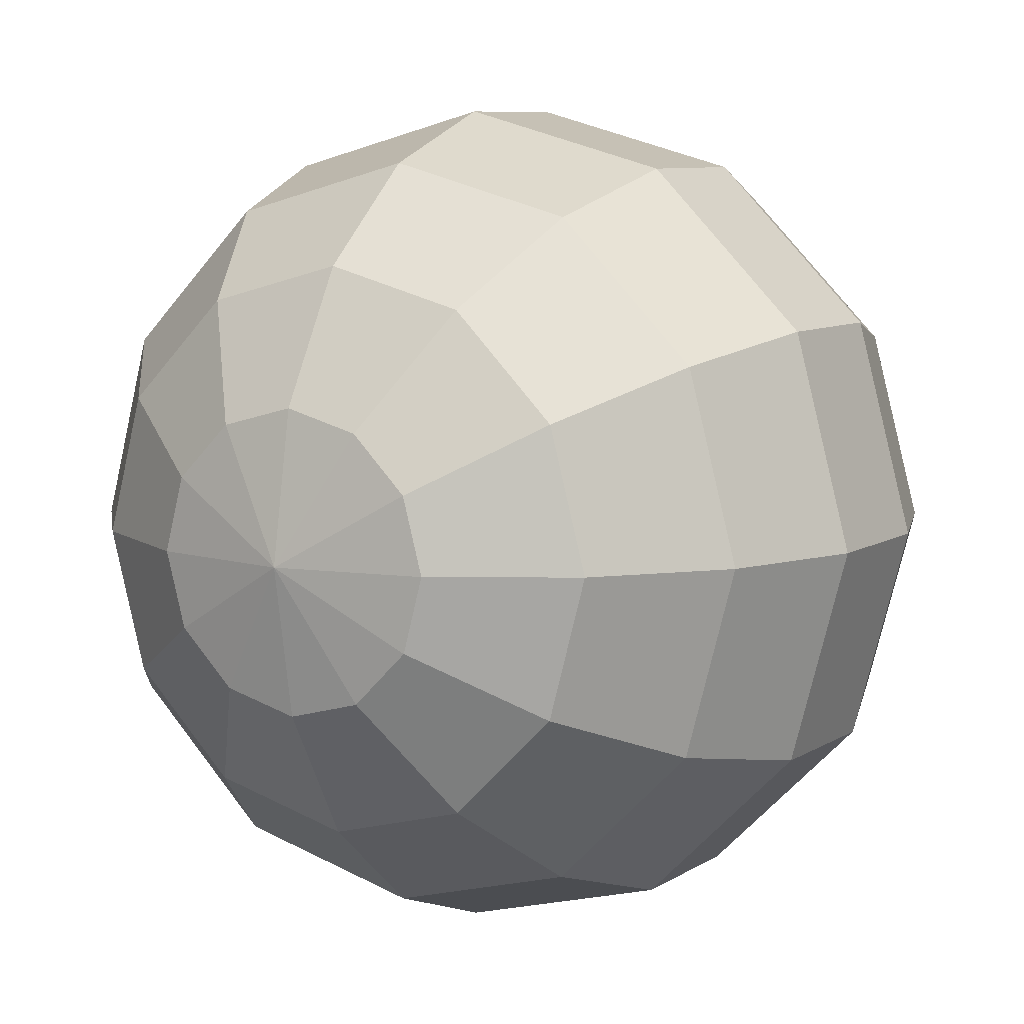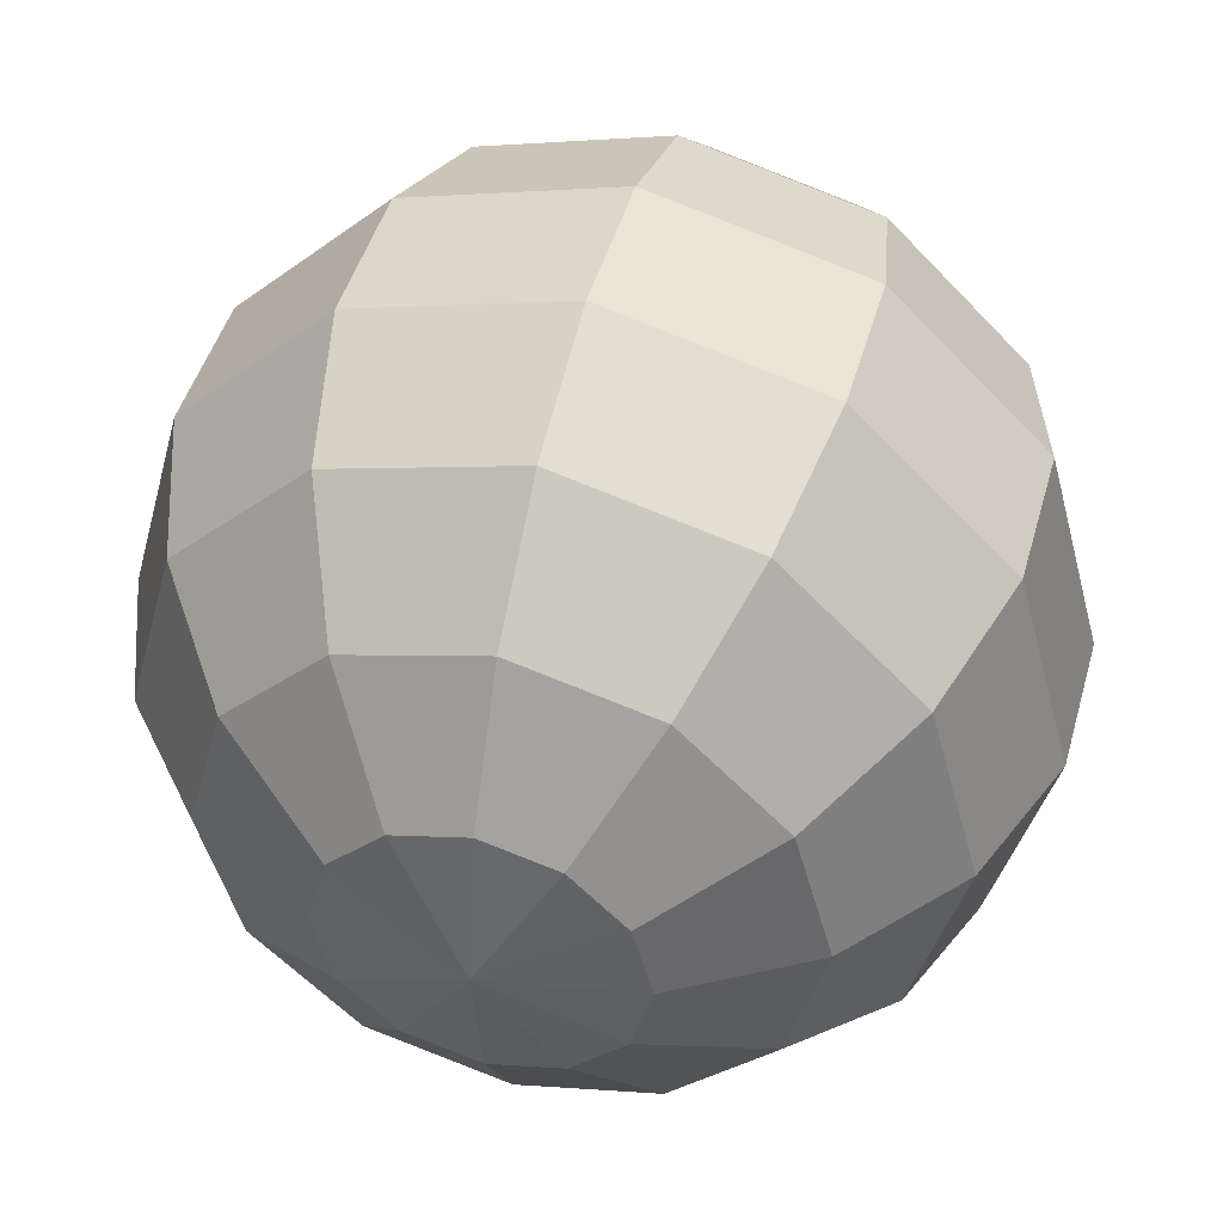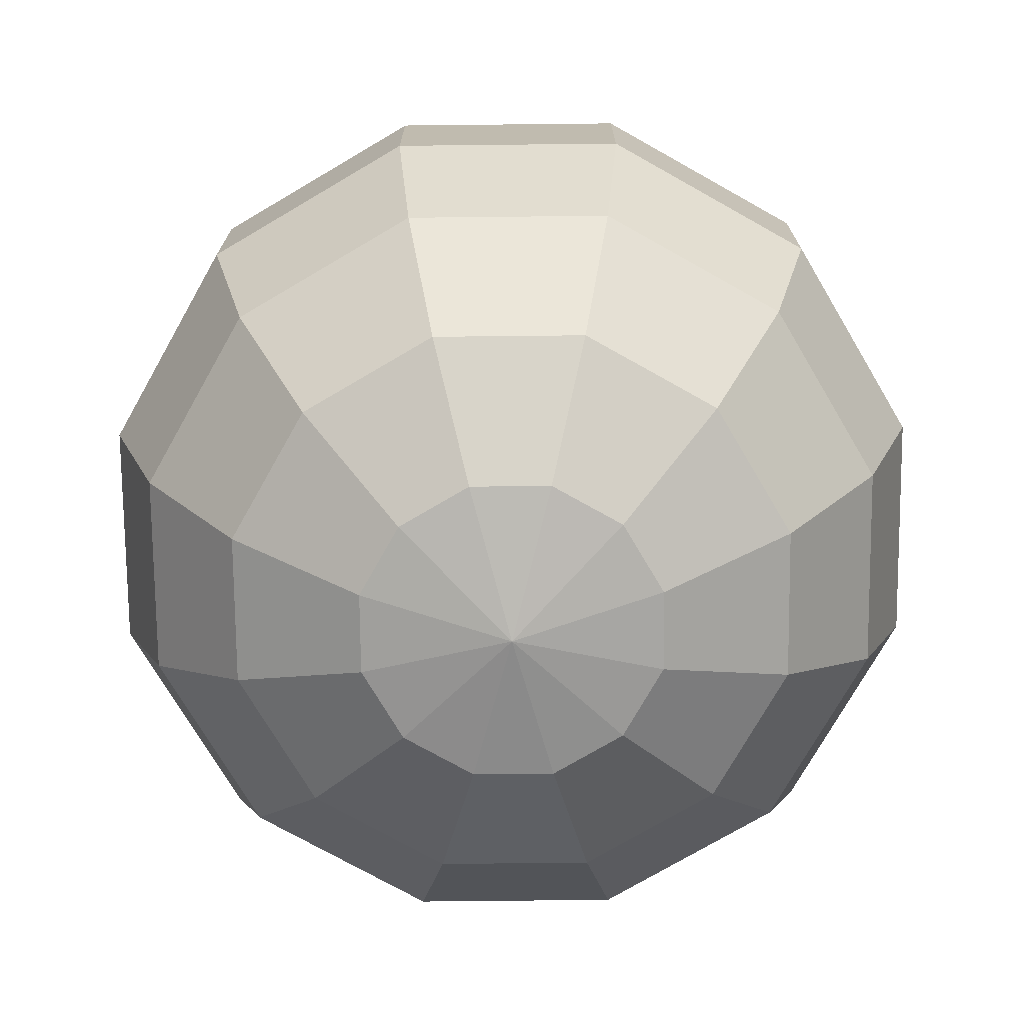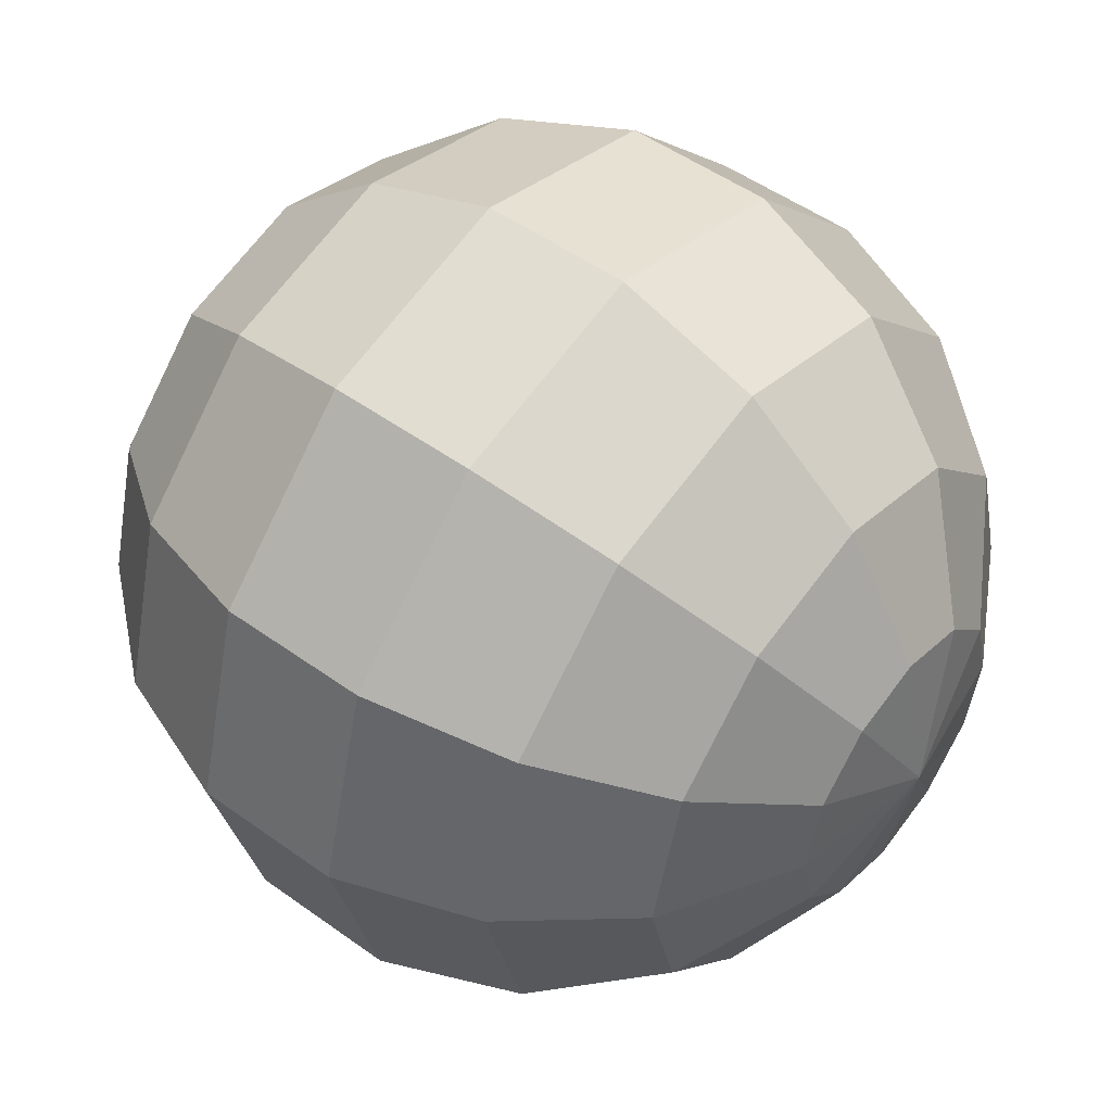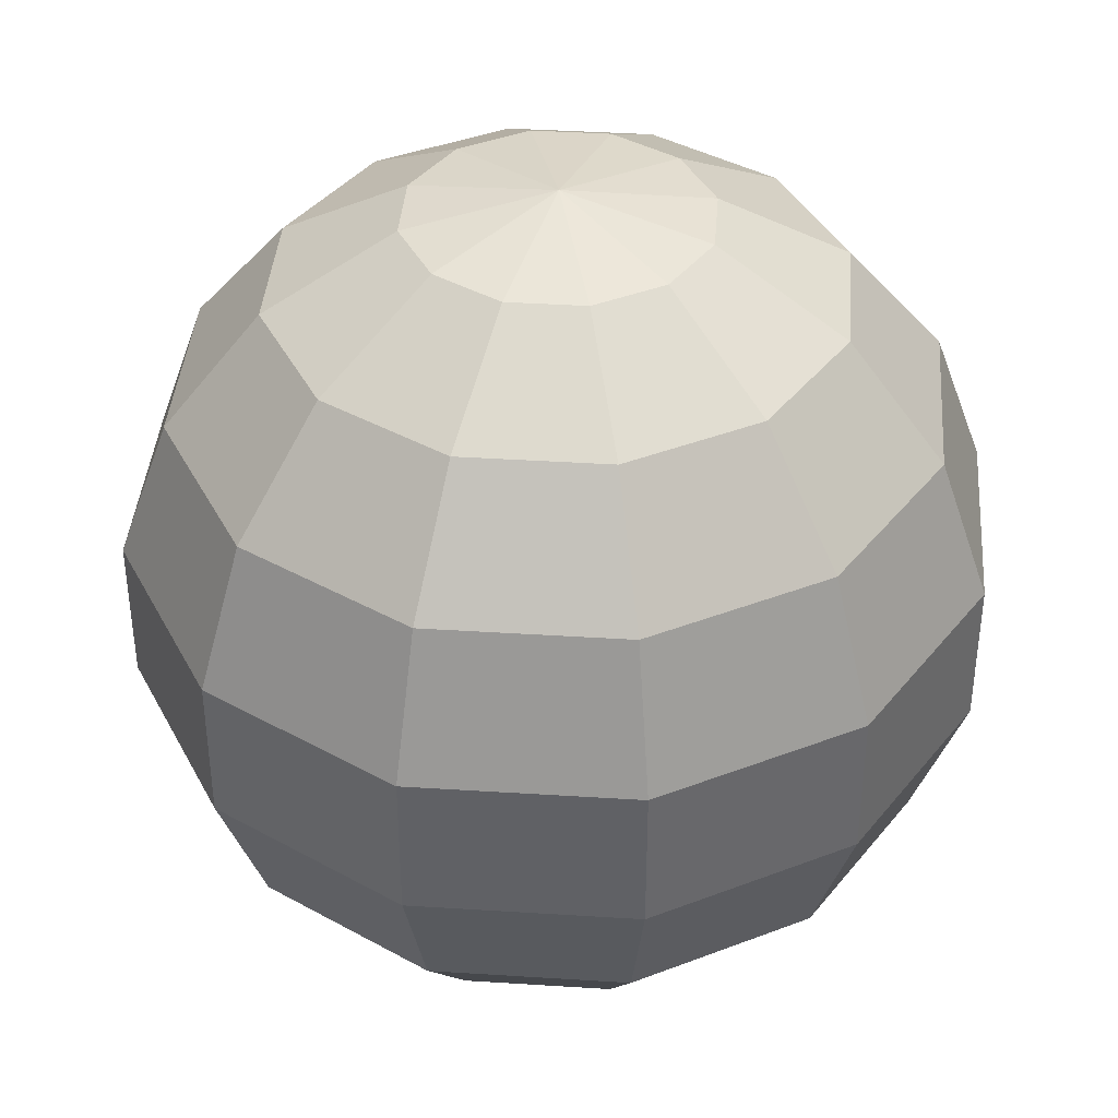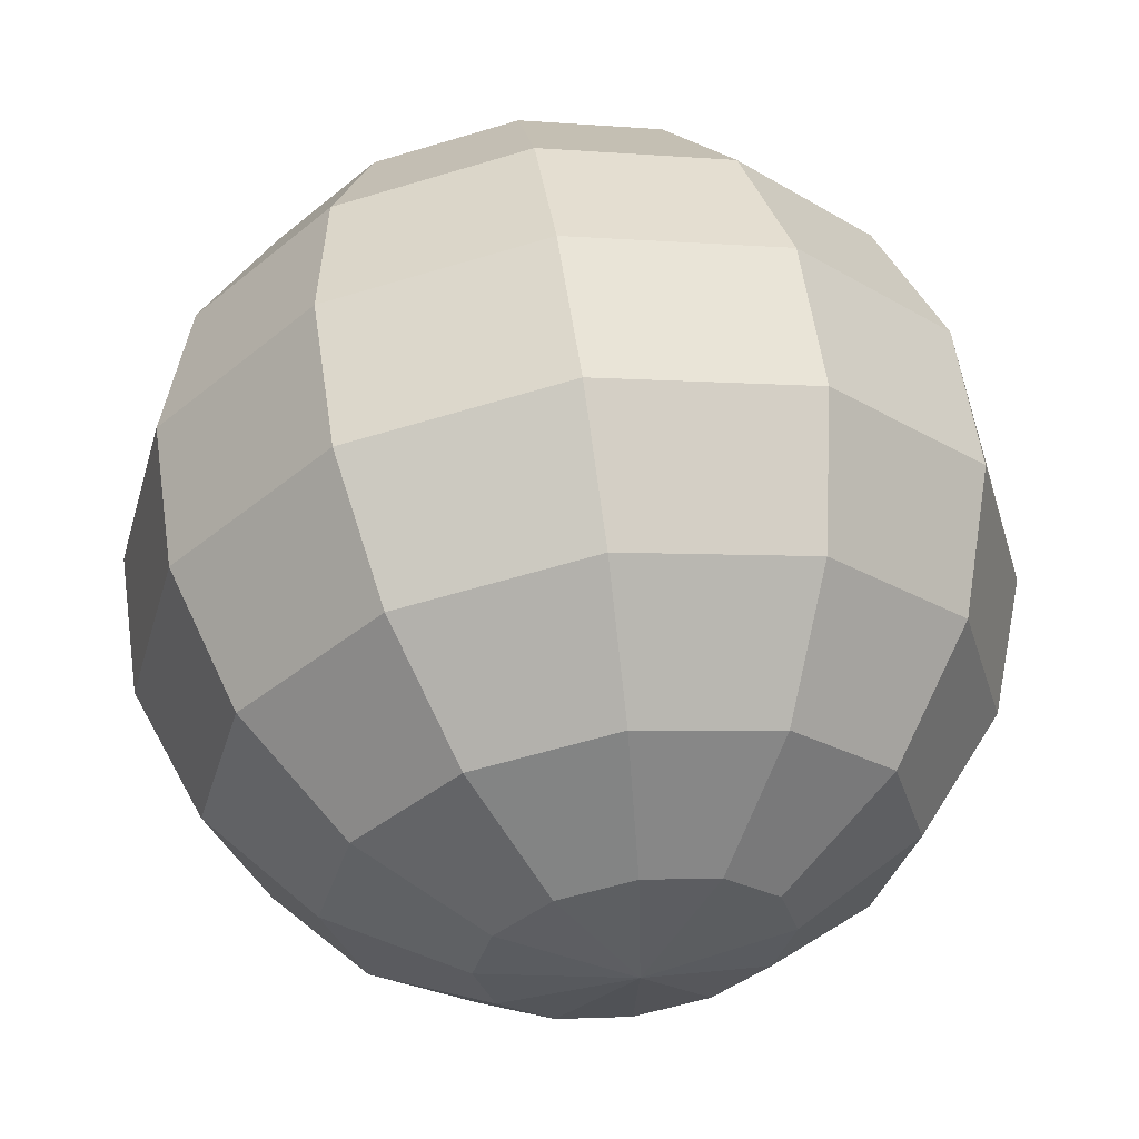
<metadata>
{"format":"obj","ext":"obj","renderer":"f3d","projection":"perspective","resolution":1024,"background":"white","views":[{"elev":8.1,"azim":31.1,"up":"+Z"},{"elev":45.7,"azim":-164.6,"up":"+Z"},{"elev":-73.8,"azim":105.6,"up":"+Y"},{"elev":50.0,"azim":-51.5,"up":"+Z"},{"elev":39.7,"azim":109.5,"up":"+Y"},{"elev":58.4,"azim":-8.4,"up":"+Z"}]}
</metadata>
<code>
v 0 -0.06 0
v -0.01777 -0.05638 -0.01026
v -0.02052 -0.05638 0
v -0.01026 -0.05638 -0.01777
v 0 -0.05638 -0.02052
v 0.01026 -0.05638 -0.01777
v 0.01777 -0.05638 -0.01026
v 0.02052 -0.05638 0
v 0.01777 -0.05638 0.01026
v 0.01026 -0.05638 0.01777
v 0 -0.05638 0.02052
v -0.01026 -0.05638 0.01777
v -0.01777 -0.05638 0.01026
v -0.0334 -0.04596 -0.01928
v -0.03857 -0.04596 0
v -0.01928 -0.04596 -0.0334
v 0 -0.04596 -0.03857
v 0.01928 -0.04596 -0.0334
v 0.0334 -0.04596 -0.01928
v 0.03857 -0.04596 0
v 0.0334 -0.04596 0.01928
v 0.01928 -0.04596 0.0334
v 0 -0.04596 0.03857
v -0.01928 -0.04596 0.0334
v -0.0334 -0.04596 0.01928
v -0.045 -0.03 -0.02598
v -0.05196 -0.03 0
v -0.02598 -0.03 -0.045
v 0 -0.03 -0.05196
v 0.02598 -0.03 -0.045
v 0.045 -0.03 -0.02598
v 0.05196 -0.03 0
v 0.045 -0.03 0.02598
v 0.02598 -0.03 0.045
v 0 -0.03 0.05196
v -0.02598 -0.03 0.045
v -0.045 -0.03 0.02598
v -0.05117 -0.01042 -0.02954
v -0.05909 -0.01042 0
v -0.02954 -0.01042 -0.05117
v 0 -0.01042 -0.05909
v 0.02954 -0.01042 -0.05117
v 0.05117 -0.01042 -0.02954
v 0.05909 -0.01042 0
v 0.05117 -0.01042 0.02954
v 0.02954 -0.01042 0.05117
v 0 -0.01042 0.05909
v -0.02954 -0.01042 0.05117
v -0.05117 -0.01042 0.02954
v -0.05117 0.01042 -0.02954
v -0.05909 0.01042 0
v -0.02954 0.01042 -0.05117
v 0 0.01042 -0.05909
v 0.02954 0.01042 -0.05117
v 0.05117 0.01042 -0.02954
v 0.05909 0.01042 0
v 0.05117 0.01042 0.02954
v 0.02954 0.01042 0.05117
v 0 0.01042 0.05909
v -0.02954 0.01042 0.05117
v -0.05117 0.01042 0.02954
v -0.045 0.03 -0.02598
v -0.05196 0.03 0
v -0.02598 0.03 -0.045
v 0 0.03 -0.05196
v 0.02598 0.03 -0.045
v 0.045 0.03 -0.02598
v 0.05196 0.03 0
v 0.045 0.03 0.02598
v 0.02598 0.03 0.045
v 0 0.03 0.05196
v -0.02598 0.03 0.045
v -0.045 0.03 0.02598
v -0.0334 0.04596 -0.01928
v -0.03857 0.04596 0
v -0.01928 0.04596 -0.0334
v 0 0.04596 -0.03857
v 0.01928 0.04596 -0.0334
v 0.0334 0.04596 -0.01928
v 0.03857 0.04596 0
v 0.0334 0.04596 0.01928
v 0.01928 0.04596 0.0334
v 0 0.04596 0.03857
v -0.01928 0.04596 0.0334
v -0.0334 0.04596 0.01928
v -0.01777 0.05638 -0.01026
v -0.02052 0.05638 0
v -0.01026 0.05638 -0.01777
v 0 0.05638 -0.02052
v 0.01026 0.05638 -0.01777
v 0.01777 0.05638 -0.01026
v 0.02052 0.05638 0
v 0.01777 0.05638 0.01026
v 0.01026 0.05638 0.01777
v 0 0.05638 0.02052
v -0.01026 0.05638 0.01777
v -0.01777 0.05638 0.01026
v 0 0.06 0
o group245769060
g mesh245769060
f 3 2 1
f 2 4 1
f 4 5 1
f 5 6 1
f 6 7 1
f 7 8 1
f 8 9 1
f 9 10 1
f 10 11 1
f 11 12 1
f 12 13 1
f 13 3 1
f 15 14 2 3
f 14 16 4 2
f 16 17 5 4
f 17 18 6 5
f 18 19 7 6
f 19 20 8 7
f 20 21 9 8
f 21 22 10 9
f 22 23 11 10
f 23 24 12 11
f 24 25 13 12
f 25 15 3 13
f 27 26 14 15
f 26 28 16 14
f 28 29 17 16
f 29 30 18 17
f 30 31 19 18
f 31 32 20 19
f 32 33 21 20
f 33 34 22 21
f 34 35 23 22
f 35 36 24 23
f 36 37 25 24
f 37 27 15 25
f 39 38 26 27
f 38 40 28 26
f 40 41 29 28
f 41 42 30 29
f 42 43 31 30
f 43 44 32 31
f 44 45 33 32
f 45 46 34 33
f 46 47 35 34
f 47 48 36 35
f 48 49 37 36
f 49 39 27 37
f 51 50 38 39
f 50 52 40 38
f 52 53 41 40
f 53 54 42 41
f 54 55 43 42
f 55 56 44 43
f 56 57 45 44
f 57 58 46 45
f 58 59 47 46
f 59 60 48 47
f 60 61 49 48
f 61 51 39 49
f 63 62 50 51
f 62 64 52 50
f 64 65 53 52
f 65 66 54 53
f 66 67 55 54
f 67 68 56 55
f 68 69 57 56
f 69 70 58 57
f 70 71 59 58
f 71 72 60 59
f 72 73 61 60
f 73 63 51 61
f 75 74 62 63
f 74 76 64 62
f 76 77 65 64
f 77 78 66 65
f 78 79 67 66
f 79 80 68 67
f 80 81 69 68
f 81 82 70 69
f 82 83 71 70
f 83 84 72 71
f 84 85 73 72
f 85 75 63 73
f 87 86 74 75
f 86 88 76 74
f 88 89 77 76
f 89 90 78 77
f 90 91 79 78
f 91 92 80 79
f 92 93 81 80
f 93 94 82 81
f 94 95 83 82
f 95 96 84 83
f 96 97 85 84
f 97 87 75 85
f 98 86 87
f 98 88 86
f 98 89 88
f 98 90 89
f 98 91 90
f 98 92 91
f 98 93 92
f 98 94 93
f 98 95 94
f 98 96 95
f 98 97 96
f 98 87 97

</code>
